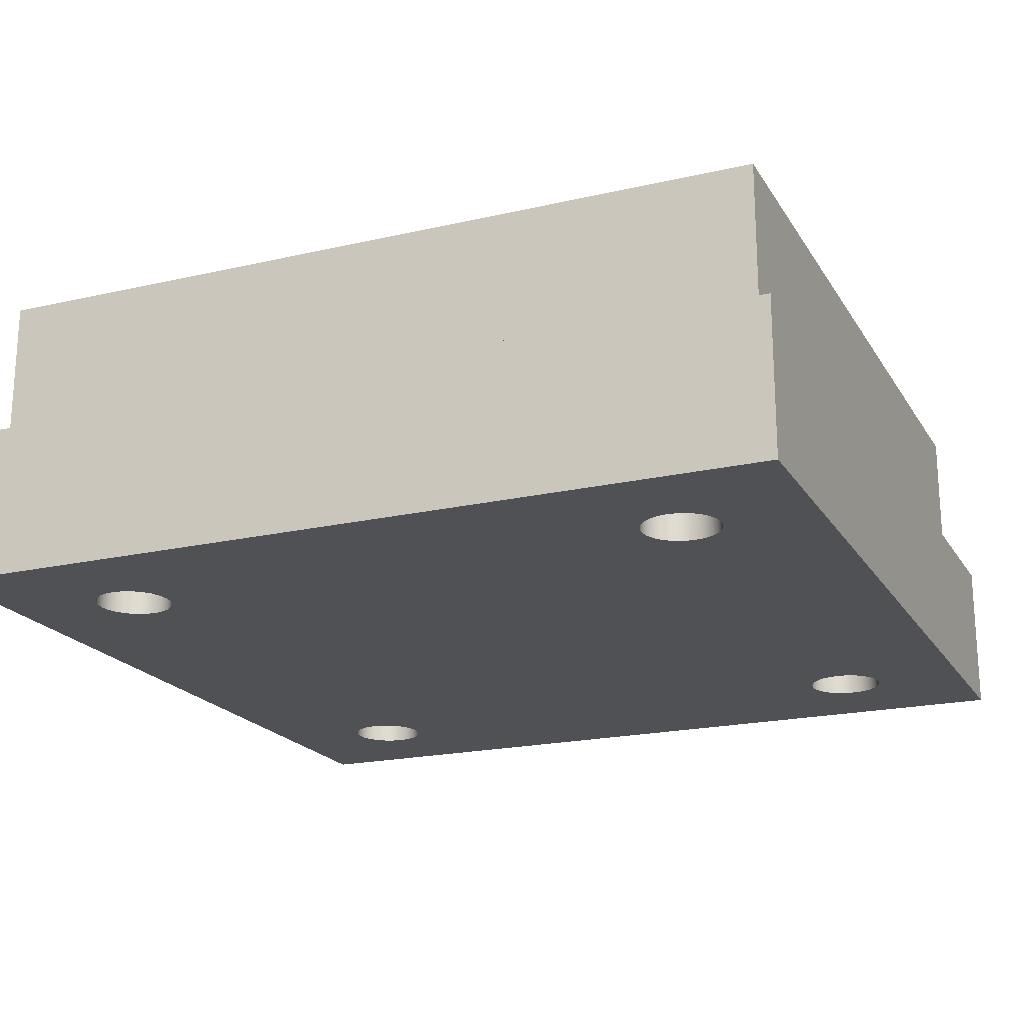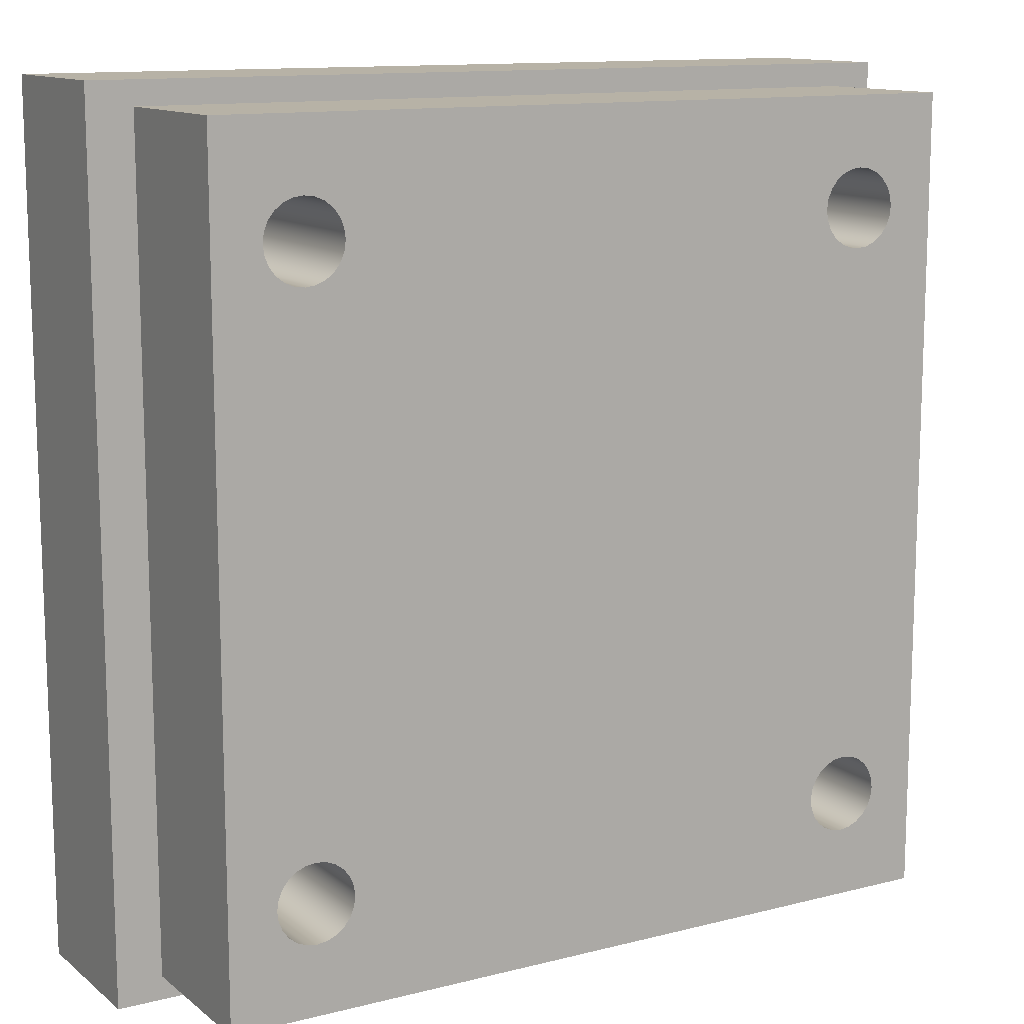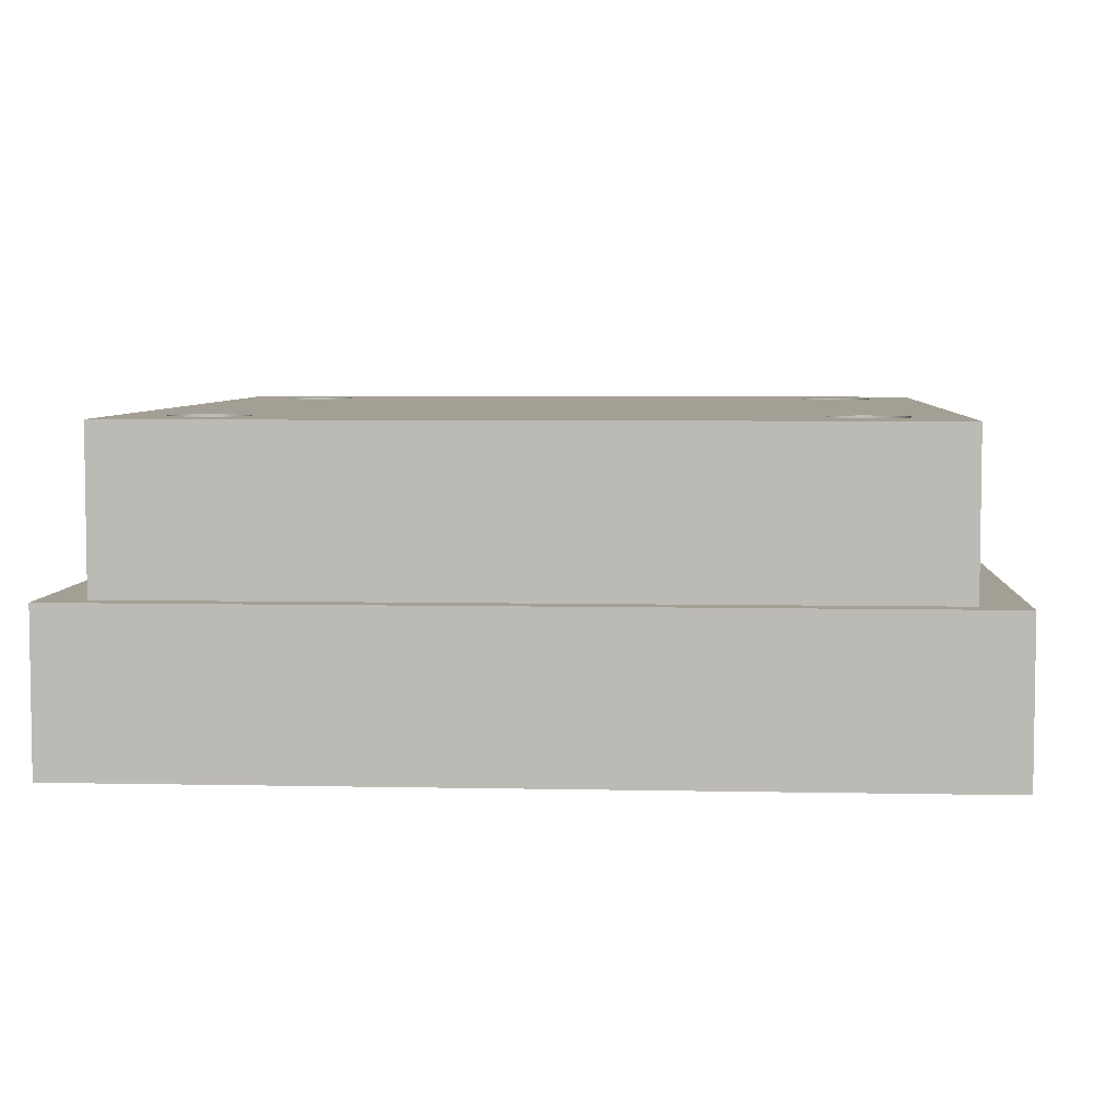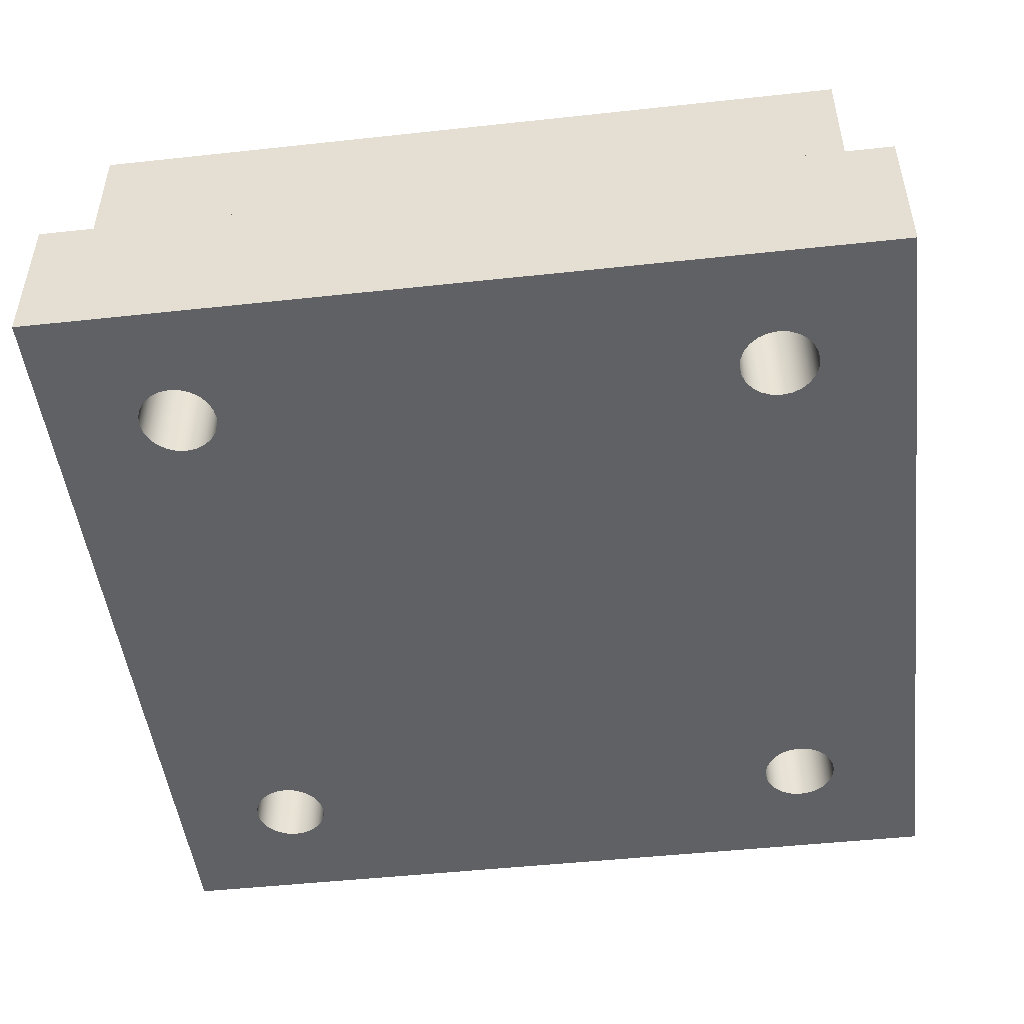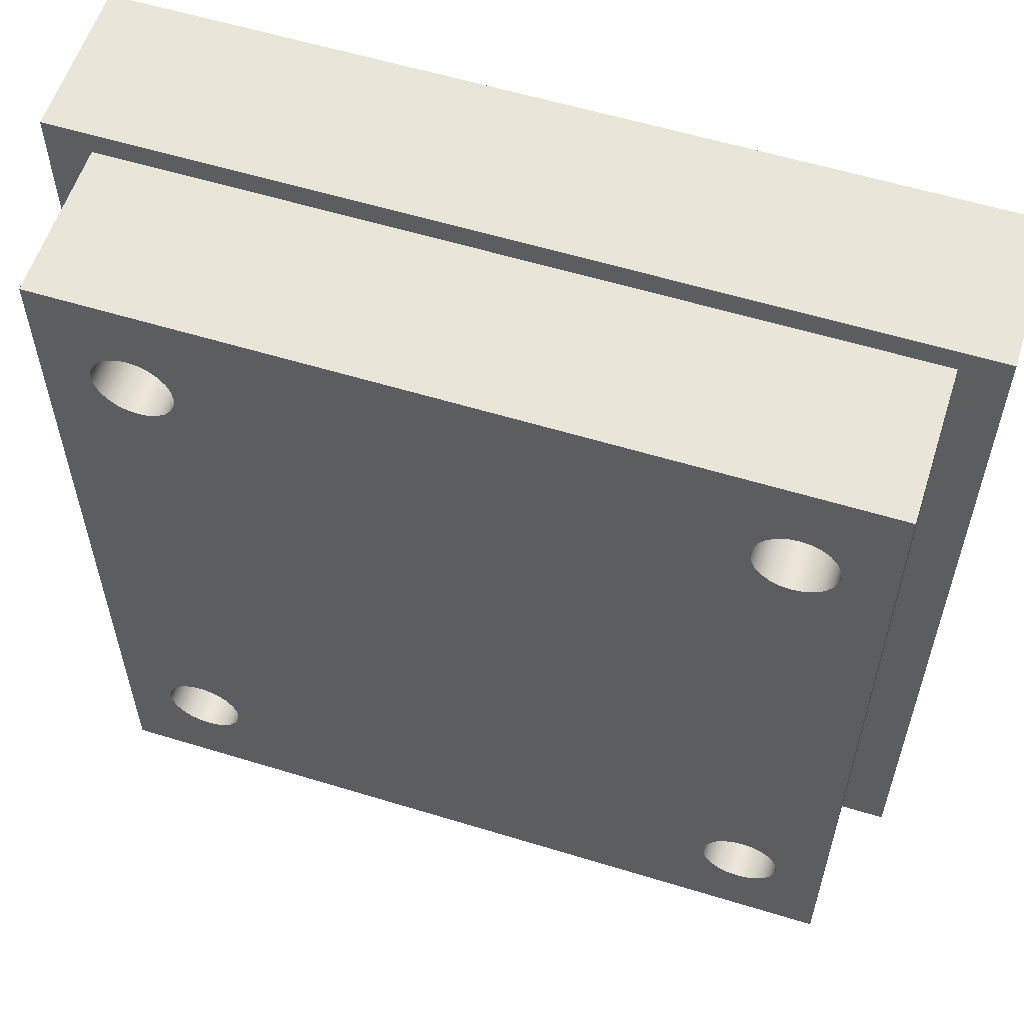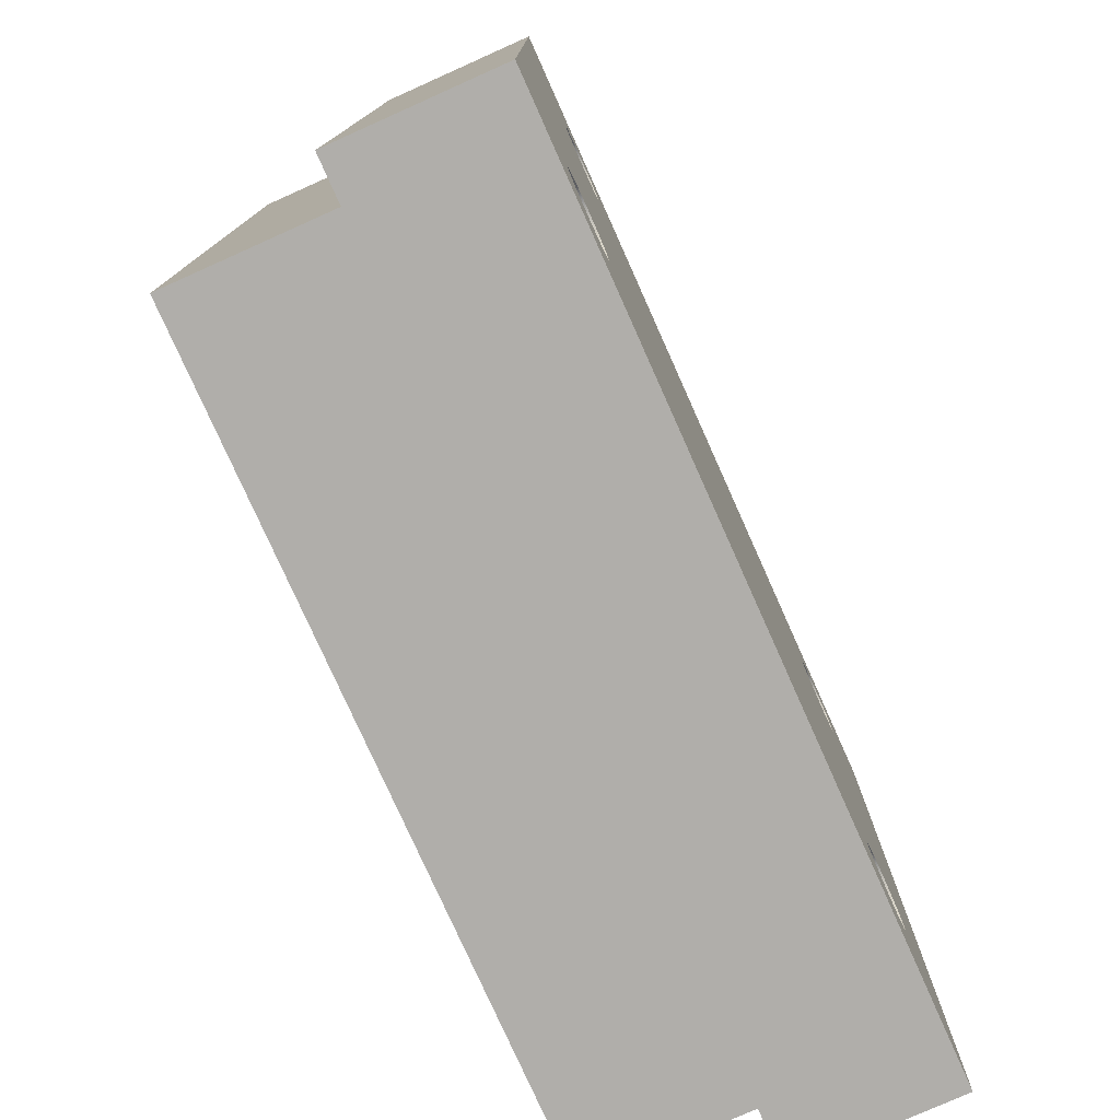
<metadata>
{"format":"obj","ext":"obj","renderer":"f3d","projection":"perspective","resolution":1024,"background":"white","views":[{"elev":-20.0,"azim":113.0,"up":"+Z"},{"elev":12.4,"azim":-30.7,"up":"+Y"},{"elev":5.4,"azim":-176.2,"up":"+Z"},{"elev":-48.5,"azim":-173.1,"up":"+Z"},{"elev":57.9,"azim":17.6,"up":"+Y"},{"elev":-77.9,"azim":114.1,"up":"+Y"}]}
</metadata>
<code>
g SpeedyBee F405 V3 30x30 Stack
v 19.7 -20.8 8.05
v 19.7 20.8 8.05
v 19.7 20.8 16.1
v 19.7 -20.8 16.1
v -19.7 20.8 8.05
v -19.7 20.8 16.1
v -19.7 -20.8 8.05
v -19.7 -20.8 16.1
v 13.25 15.25 16.1
v 13.32 15.77 16.1
v 13.52 16.25 16.1
v 13.84 16.66 16.1
v 14.25 16.98 16.1
v 14.73 17.18 16.1
v 15.25 17.25 16.1
v 15.77 17.18 16.1
v 16.25 16.98 16.1
v 16.66 16.66 16.1
v 16.98 16.25 16.1
v 17.18 15.77 16.1
v 17.25 15.25 16.1
v 17.18 14.73 16.1
v 16.98 14.25 16.1
v 16.66 13.84 16.1
v 16.25 13.52 16.1
v 15.77 13.32 16.1
v 15.25 13.25 16.1
v 14.73 13.32 16.1
v 14.25 13.52 16.1
v 13.84 13.84 16.1
v 13.52 14.25 16.1
v 13.32 14.73 16.1
v 13.25 -15.25 16.1
v 13.32 -14.73 16.1
v 13.52 -14.25 16.1
v 13.84 -13.84 16.1
v 14.25 -13.52 16.1
v 14.73 -13.32 16.1
v 15.25 -13.25 16.1
v 15.77 -13.32 16.1
v 16.25 -13.52 16.1
v 16.66 -13.84 16.1
v 16.98 -14.25 16.1
v 17.18 -14.73 16.1
v 17.25 -15.25 16.1
v 17.18 -15.77 16.1
v 16.98 -16.25 16.1
v 16.66 -16.66 16.1
v 16.25 -16.98 16.1
v 15.77 -17.18 16.1
v 15.25 -17.25 16.1
v 14.73 -17.18 16.1
v 14.25 -16.98 16.1
v 13.84 -16.66 16.1
v 13.52 -16.25 16.1
v 13.32 -15.77 16.1
v -17.25 15.25 16.1
v -17.18 15.77 16.1
v -16.98 16.25 16.1
v -16.66 16.66 16.1
v -16.25 16.98 16.1
v -15.77 17.18 16.1
v -15.25 17.25 16.1
v -14.73 17.18 16.1
v -14.25 16.98 16.1
v -13.84 16.66 16.1
v -13.52 16.25 16.1
v -13.32 15.77 16.1
v -13.25 15.25 16.1
v -13.32 14.73 16.1
v -13.52 14.25 16.1
v -13.84 13.84 16.1
v -14.25 13.52 16.1
v -14.73 13.32 16.1
v -15.25 13.25 16.1
v -15.77 13.32 16.1
v -16.25 13.52 16.1
v -16.66 13.84 16.1
v -16.98 14.25 16.1
v -17.18 14.73 16.1
v -17.25 -15.25 16.1
v -17.18 -14.73 16.1
v -16.98 -14.25 16.1
v -16.66 -13.84 16.1
v -16.25 -13.52 16.1
v -15.77 -13.32 16.1
v -15.25 -13.25 16.1
v -14.73 -13.32 16.1
v -14.25 -13.52 16.1
v -13.84 -13.84 16.1
v -13.52 -14.25 16.1
v -13.32 -14.73 16.1
v -13.25 -15.25 16.1
v -13.32 -15.77 16.1
v -13.52 -16.25 16.1
v -13.84 -16.66 16.1
v -14.25 -16.98 16.1
v -14.73 -17.18 16.1
v -15.25 -17.25 16.1
v -15.77 -17.18 16.1
v -16.25 -16.98 16.1
v -16.66 -16.66 16.1
v -16.98 -16.25 16.1
v -17.18 -15.77 16.1
v 13.25 -15.25 0
v 13.32 -14.73 0
v 13.52 -14.25 0
v 13.84 -13.84 0
v 14.25 -13.52 0
v 14.73 -13.32 0
v 15.25 -13.25 0
v 15.77 -13.32 0
v 16.25 -13.52 0
v 16.66 -13.84 0
v 16.98 -14.25 0
v 17.18 -14.73 0
v 17.25 -15.25 0
v 17.18 -15.77 0
v 16.98 -16.25 0
v 16.66 -16.66 0
v 16.25 -16.98 0
v 15.77 -17.18 0
v 15.25 -17.25 0
v 14.73 -17.18 0
v 14.25 -16.98 0
v 13.84 -16.66 0
v 13.52 -16.25 0
v 13.32 -15.77 0
v -17.25 15.25 0
v -17.18 15.77 0
v -16.98 16.25 0
v -16.66 16.66 0
v -16.25 16.98 0
v -15.77 17.18 0
v -15.25 17.25 0
v -14.73 17.18 0
v -14.25 16.98 0
v -13.84 16.66 0
v -13.52 16.25 0
v -13.32 15.77 0
v -13.25 15.25 0
v -13.32 14.73 0
v -13.52 14.25 0
v -13.84 13.84 0
v -14.25 13.52 0
v -14.73 13.32 0
v -15.25 13.25 0
v -15.77 13.32 0
v -16.25 13.52 0
v -16.66 13.84 0
v -16.98 14.25 0
v -17.18 14.73 0
v -17.25 -15.25 0
v -17.18 -14.73 0
v -16.98 -14.25 0
v -16.66 -13.84 0
v -16.25 -13.52 0
v -15.77 -13.32 0
v -15.25 -13.25 0
v -14.73 -13.32 0
v -14.25 -13.52 0
v -13.84 -13.84 0
v -13.52 -14.25 0
v -13.32 -14.73 0
v -13.25 -15.25 0
v -13.32 -15.77 0
v -13.52 -16.25 0
v -13.84 -16.66 0
v -14.25 -16.98 0
v -14.73 -17.18 0
v -15.25 -17.25 0
v -15.77 -17.18 0
v -16.25 -16.98 0
v -16.66 -16.66 0
v -16.98 -16.25 0
v -17.18 -15.77 0
v 13.25 15.25 0
v 13.32 15.77 0
v 13.52 16.25 0
v 13.84 16.66 0
v 14.25 16.98 0
v 14.73 17.18 0
v 15.25 17.25 0
v 15.77 17.18 0
v 16.25 16.98 0
v 16.66 16.66 0
v 16.98 16.25 0
v 17.18 15.77 0
v 17.25 15.25 0
v 17.18 14.73 0
v 16.98 14.25 0
v 16.66 13.84 0
v 16.25 13.52 0
v 15.77 13.32 0
v 15.25 13.25 0
v 14.73 13.32 0
v 14.25 13.52 0
v 13.84 13.84 0
v 13.52 14.25 0
v 13.32 14.73 0
v 22 22 0
v -22 22 0
v -22 22 8.05
v 22 22 8.05
v 22 -22 0
v 22 -22 8.05
v -22 -22 0
v -22 -22 8.05
f 1 2 4
f 4 2 3
f 2 5 3
f 3 5 6
f 7 1 8
f 8 1 4
f 5 7 6
f 6 7 8
f 10 68 9
f 9 68 69
f 9 69 32
f 32 69 70
f 32 70 31
f 31 70 71
f 31 71 30
f 30 71 72
f 30 72 36
f 36 72 90
f 36 90 35
f 35 90 91
f 35 91 34
f 34 91 92
f 34 92 33
f 33 92 93
f 33 93 56
f 56 93 94
f 56 94 55
f 55 94 95
f 55 95 54
f 54 95 96
f 54 96 53
f 53 96 97
f 53 97 4
f 4 97 8
f 8 97 98
f 8 98 99
f 68 10 67
f 67 10 11
f 67 11 66
f 66 11 12
f 66 12 65
f 65 12 13
f 65 13 6
f 6 13 3
f 3 13 14
f 3 14 15
f 15 16 3
f 3 16 17
f 3 17 18
f 18 19 3
f 3 19 20
f 3 20 21
f 21 22 3
f 3 22 4
f 4 22 44
f 4 44 45
f 44 22 43
f 43 22 23
f 43 23 24
f 43 24 42
f 42 24 25
f 42 25 41
f 41 25 26
f 41 26 40
f 40 26 27
f 40 27 39
f 39 27 38
f 38 27 28
f 38 28 37
f 37 28 29
f 37 29 36
f 36 29 30
f 45 46 4
f 4 46 47
f 4 47 48
f 48 49 4
f 4 49 50
f 4 50 51
f 51 52 4
f 4 52 53
f 80 57 6
f 6 57 58
f 6 58 59
f 59 60 6
f 6 60 61
f 6 61 62
f 62 63 6
f 6 63 64
f 6 64 65
f 72 73 90
f 90 73 89
f 89 73 74
f 89 74 88
f 88 74 75
f 88 75 87
f 87 75 86
f 86 75 76
f 86 76 85
f 85 76 77
f 85 77 84
f 84 77 78
f 84 78 83
f 83 78 79
f 83 79 80
f 104 81 8
f 8 81 82
f 8 82 80
f 80 82 83
f 99 100 8
f 8 100 101
f 8 101 102
f 102 103 8
f 8 103 104
f 6 8 80
f 56 128 33
f 33 128 105
f 33 105 34
f 34 105 106
f 34 106 35
f 35 106 107
f 35 107 36
f 36 107 108
f 36 108 37
f 37 108 109
f 37 109 38
f 38 109 110
f 38 110 39
f 39 110 111
f 39 111 40
f 40 111 112
f 40 112 41
f 41 112 113
f 41 113 42
f 42 113 114
f 42 114 43
f 43 114 115
f 43 115 44
f 44 115 116
f 44 116 45
f 45 116 117
f 45 117 46
f 46 117 118
f 46 118 47
f 47 118 119
f 47 119 48
f 48 119 120
f 48 120 49
f 49 120 121
f 49 121 50
f 50 121 122
f 50 122 51
f 51 122 123
f 51 123 52
f 52 123 124
f 52 124 53
f 53 124 125
f 53 125 54
f 54 125 126
f 54 126 55
f 55 126 127
f 55 127 56
f 56 127 128
f 80 152 57
f 57 152 129
f 57 129 58
f 58 129 130
f 58 130 59
f 59 130 131
f 59 131 60
f 60 131 132
f 60 132 61
f 61 132 133
f 61 133 62
f 62 133 134
f 62 134 63
f 63 134 135
f 63 135 64
f 64 135 136
f 64 136 65
f 65 136 137
f 65 137 66
f 66 137 138
f 66 138 67
f 67 138 139
f 67 139 68
f 68 139 140
f 68 140 69
f 69 140 141
f 69 141 70
f 70 141 142
f 70 142 71
f 71 142 143
f 71 143 72
f 72 143 144
f 72 144 73
f 73 144 145
f 73 145 74
f 74 145 146
f 74 146 75
f 75 146 147
f 75 147 76
f 76 147 148
f 76 148 77
f 77 148 149
f 77 149 78
f 78 149 150
f 78 150 79
f 79 150 151
f 79 151 80
f 80 151 152
f 104 176 81
f 81 176 153
f 81 153 82
f 82 153 154
f 82 154 83
f 83 154 155
f 83 155 84
f 84 155 156
f 84 156 85
f 85 156 157
f 85 157 86
f 86 157 158
f 86 158 87
f 87 158 159
f 87 159 88
f 88 159 160
f 88 160 89
f 89 160 161
f 89 161 90
f 90 161 162
f 90 162 91
f 91 162 163
f 91 163 92
f 92 163 164
f 92 164 93
f 93 164 165
f 93 165 94
f 94 165 166
f 94 166 95
f 95 166 167
f 95 167 96
f 96 167 168
f 96 168 97
f 97 168 169
f 97 169 98
f 98 169 170
f 98 170 99
f 99 170 171
f 99 171 100
f 100 171 172
f 100 172 101
f 101 172 173
f 101 173 102
f 102 173 174
f 102 174 103
f 103 174 175
f 103 175 104
f 104 175 176
f 32 200 9
f 9 200 177
f 9 177 10
f 10 177 178
f 10 178 11
f 11 178 179
f 11 179 12
f 12 179 180
f 12 180 13
f 13 180 181
f 13 181 14
f 14 181 182
f 14 182 15
f 15 182 183
f 15 183 16
f 16 183 184
f 16 184 17
f 17 184 185
f 17 185 18
f 18 185 186
f 18 186 19
f 19 186 187
f 19 187 20
f 20 187 188
f 20 188 21
f 21 188 189
f 21 189 22
f 22 189 190
f 22 190 23
f 23 190 191
f 23 191 24
f 24 191 192
f 24 192 25
f 25 192 193
f 25 193 26
f 26 193 194
f 26 194 27
f 27 194 195
f 27 195 28
f 28 195 196
f 28 196 29
f 29 196 197
f 29 197 30
f 30 197 198
f 30 198 31
f 31 198 199
f 31 199 32
f 32 199 200
f 201 202 204
f 204 202 203
f 205 201 206
f 206 201 204
f 207 205 208
f 208 205 206
f 202 207 203
f 203 207 208
f 2 203 5
f 5 203 208
f 5 208 7
f 7 208 206
f 7 206 1
f 1 206 2
f 2 206 204
f 2 204 203
f 200 142 177
f 177 142 141
f 177 141 178
f 178 141 140
f 178 140 179
f 179 140 139
f 179 139 180
f 180 139 138
f 180 138 181
f 181 138 137
f 181 137 201
f 201 137 202
f 202 137 136
f 202 136 135
f 142 200 143
f 143 200 199
f 143 199 144
f 144 199 198
f 144 198 162
f 162 198 108
f 162 108 163
f 163 108 107
f 163 107 164
f 164 107 106
f 164 106 165
f 165 106 105
f 165 105 166
f 166 105 128
f 166 128 167
f 167 128 127
f 167 127 168
f 168 127 126
f 168 126 169
f 169 126 125
f 169 125 207
f 207 125 205
f 205 125 124
f 205 124 123
f 198 197 108
f 108 197 109
f 109 197 196
f 109 196 110
f 110 196 195
f 110 195 111
f 111 195 112
f 112 195 194
f 112 194 113
f 113 194 193
f 113 193 114
f 114 193 192
f 114 192 115
f 115 192 191
f 115 191 205
f 205 191 201
f 201 191 190
f 201 190 189
f 189 188 201
f 201 188 187
f 201 187 186
f 186 185 201
f 201 185 184
f 201 184 183
f 183 182 201
f 201 182 181
f 154 153 207
f 207 153 176
f 207 176 175
f 175 174 207
f 207 174 173
f 207 173 172
f 172 171 207
f 207 171 170
f 207 170 169
f 144 162 145
f 145 162 161
f 145 161 146
f 146 161 160
f 146 160 147
f 147 160 159
f 147 159 158
f 147 158 148
f 148 158 157
f 148 157 149
f 149 157 156
f 149 156 150
f 150 156 155
f 150 155 151
f 151 155 207
f 151 207 202
f 155 154 207
f 130 129 202
f 202 129 152
f 202 152 151
f 135 134 202
f 202 134 133
f 202 133 132
f 132 131 202
f 202 131 130
f 123 122 205
f 205 122 121
f 205 121 120
f 120 119 205
f 205 119 118
f 205 118 117
f 117 116 205
f 205 116 115

</code>
